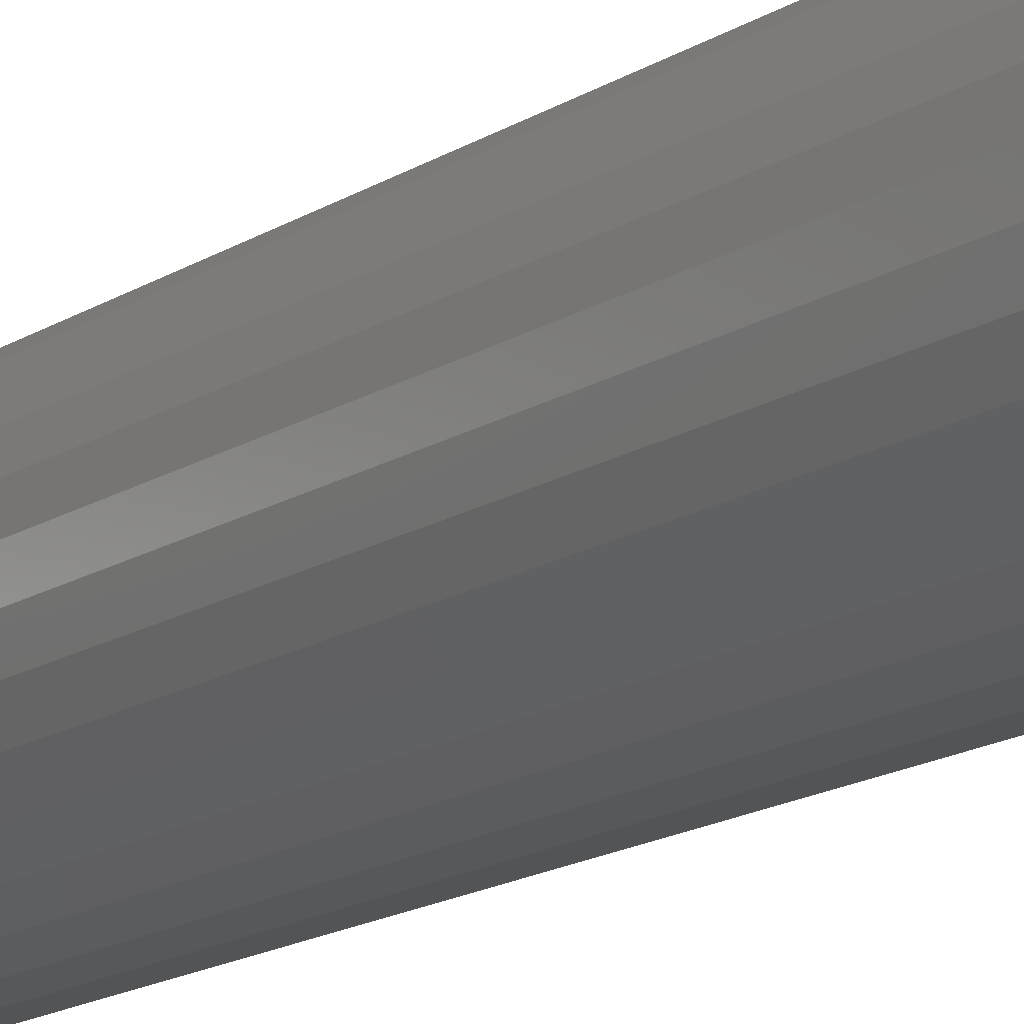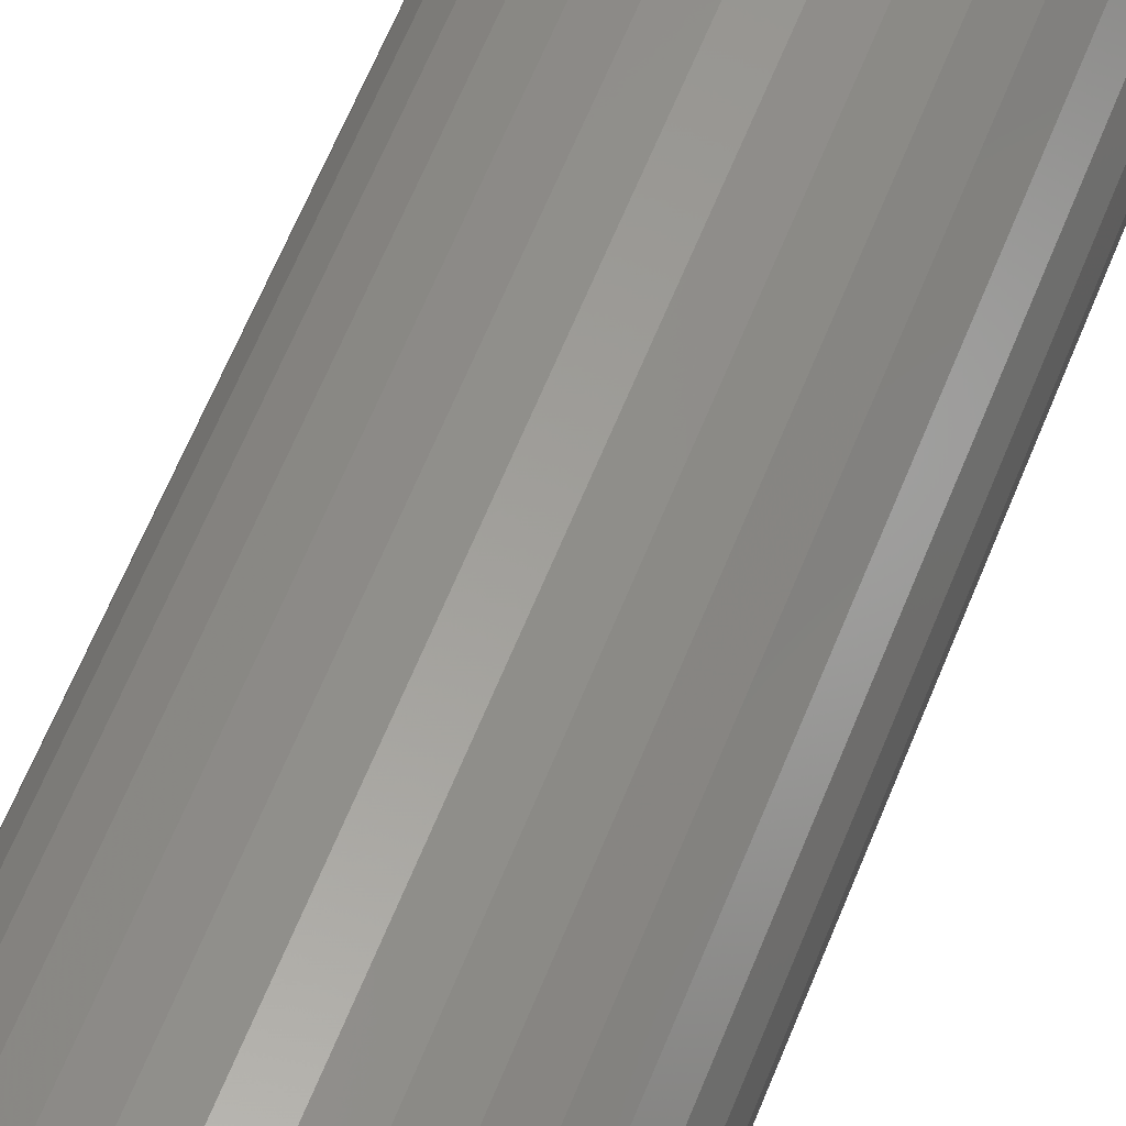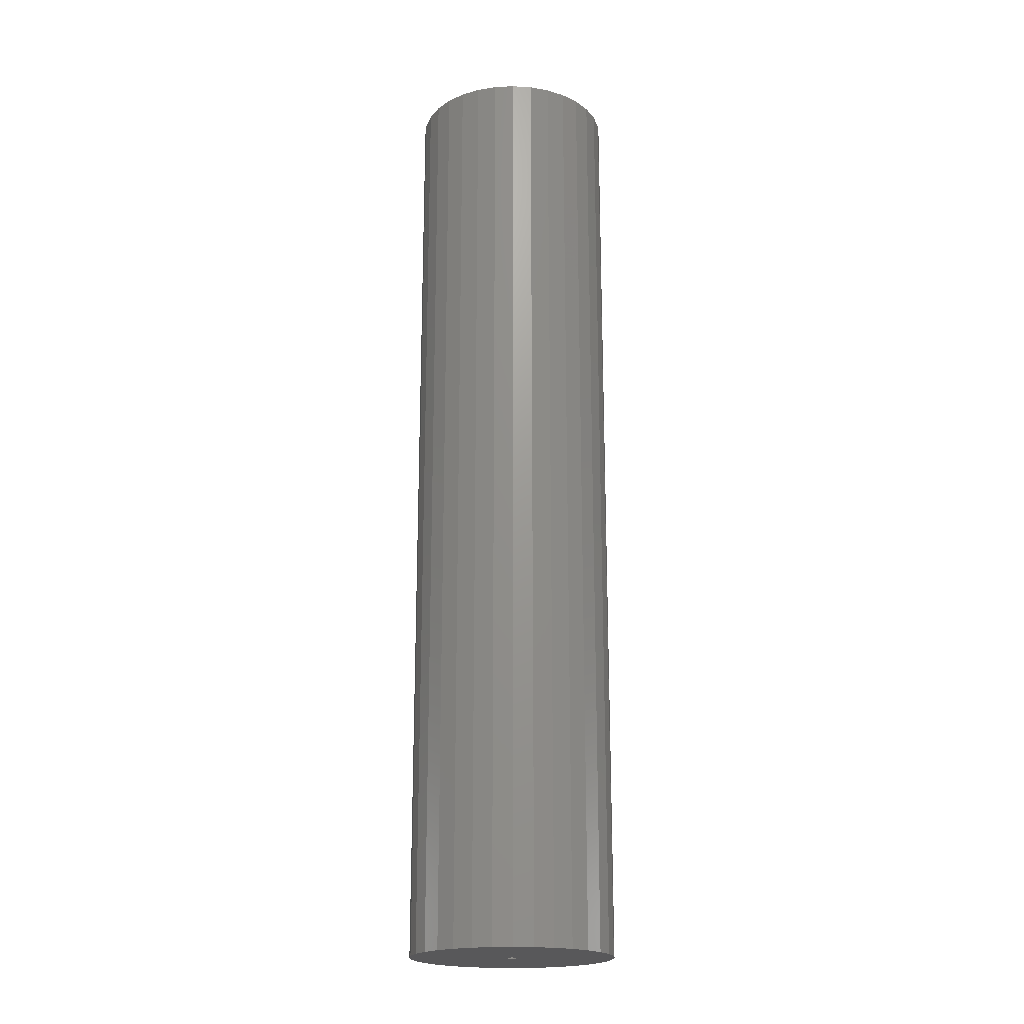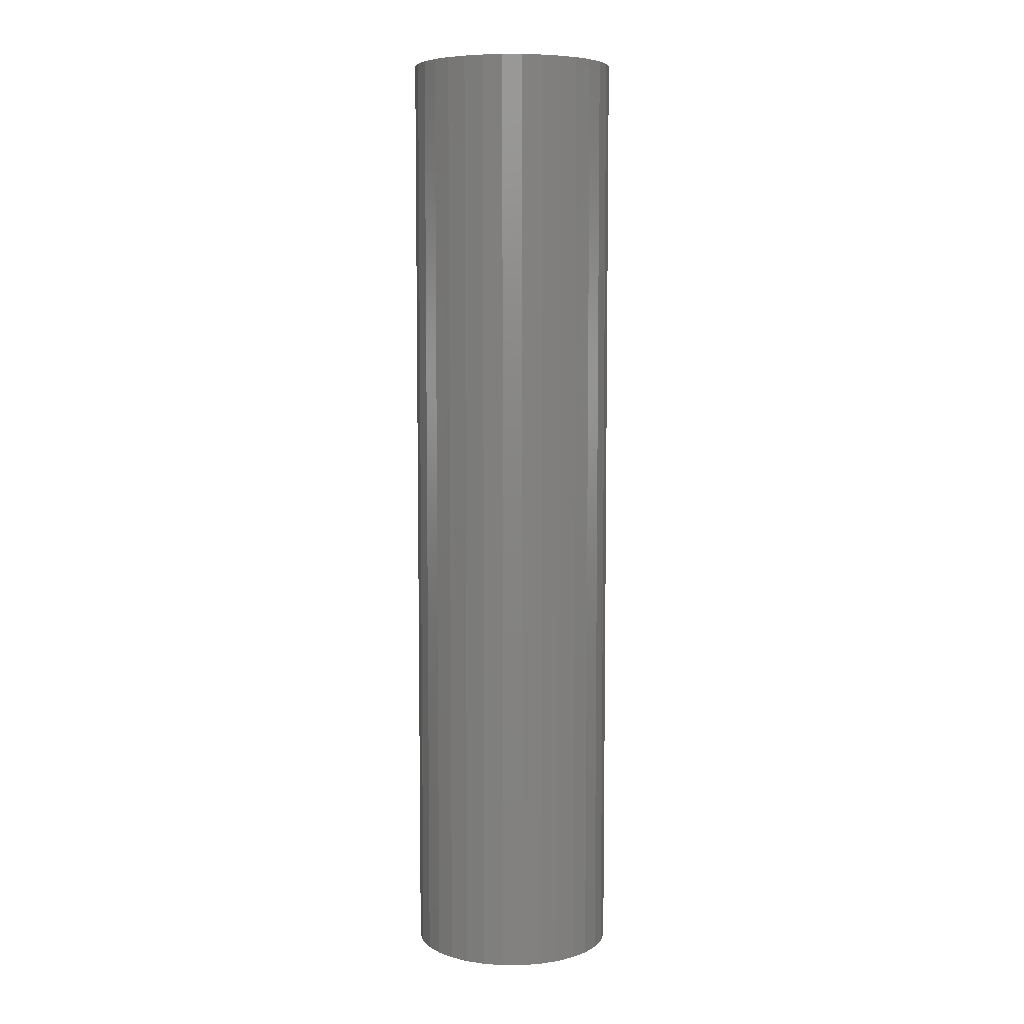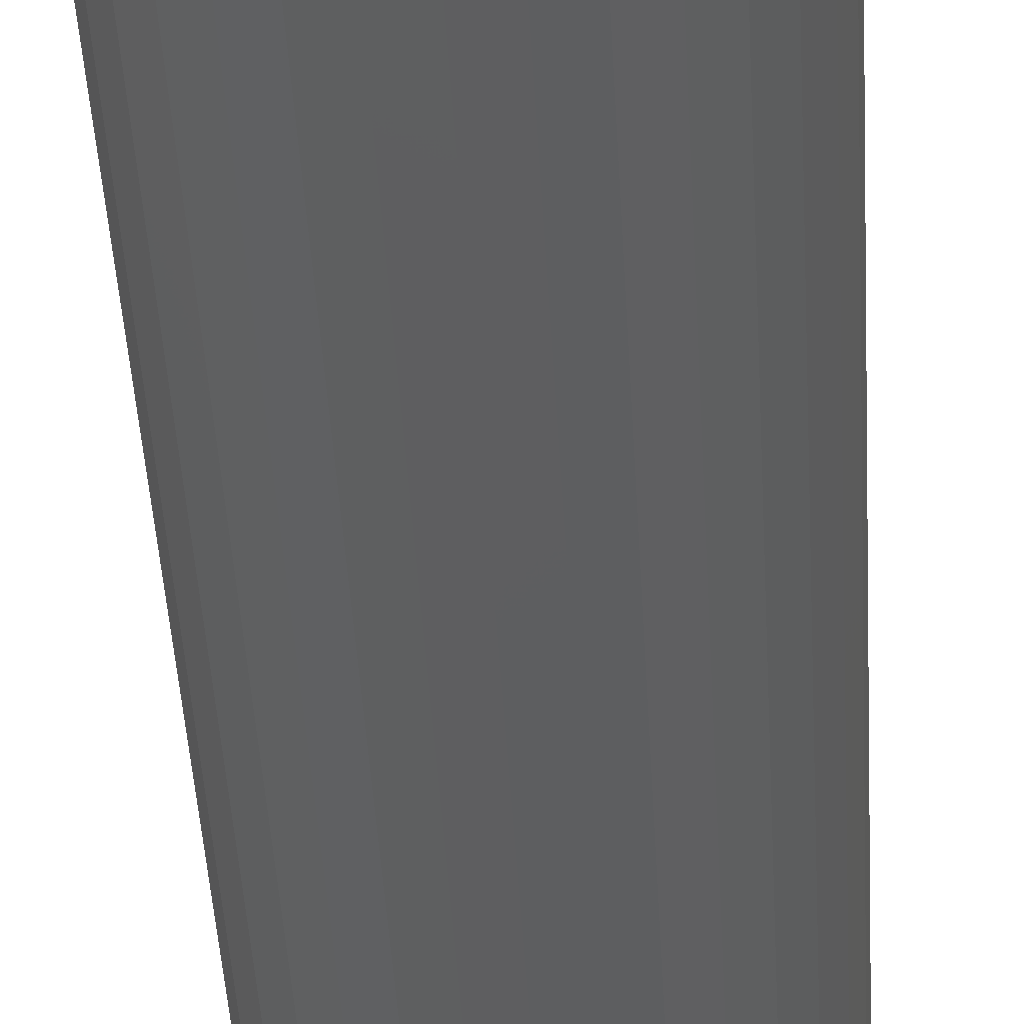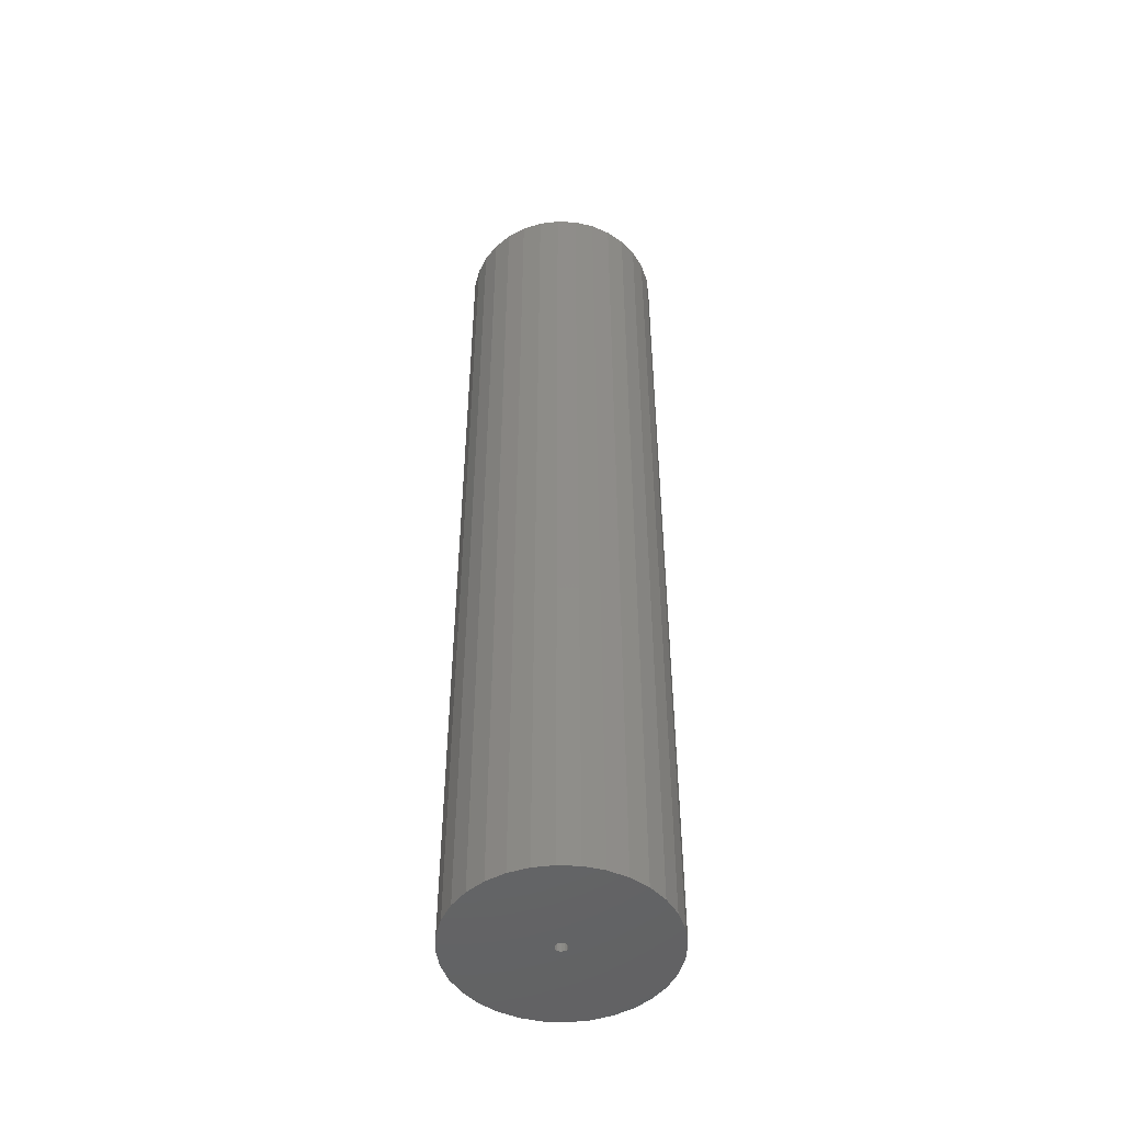
<metadata>
{"format":"stl","ext":"stl","renderer":"f3d","projection":"perspective","resolution":1024,"background":"white","views":[{"elev":-15.4,"azim":-36.5,"up":"+Y"},{"elev":57.9,"azim":20.9,"up":"+Y"},{"elev":-20.0,"azim":-68.1,"up":"+Z"},{"elev":6.8,"azim":162.9,"up":"+Z"},{"elev":-36.3,"azim":-177.3,"up":"+Y"},{"elev":-48.8,"azim":-155.1,"up":"+Z"}]}
</metadata>
<code>
# stl→obj: 96 verts, 188 faces
v 0.001047 -0.001762 0
v 0.001398 0 0
v 0.07952 -2.026e-17 0
v -0.07964 -0.03166 0
v -0.08435 -0.01614 0
v -0.07199 -0.04596 0
v 0.07793 -0.01614 0
v 0.07323 -0.03166 0
v 0.06558 -0.04596 0
v -0.08594 -2.661e-17 0
v -0.007462 0.001762 0
v -0.007812 -3.526e-18 0
v -0.007462 -0.001762 0
v -0.08435 0.01614 0
v -0.003207 0.004605 0
v -0.00497 0.004255 0
v -0.006464 0.003256 0
v -0.07964 0.03166 0
v -0.07199 0.04596 0
v -0.06171 0.0585 0
v -0.04917 0.06879 0
v -0.03487 0.07643 0
v -0.01935 0.08114 0
v -0.003207 0.08273 0
v 0.01293 0.08114 0
v 0.02845 0.07643 0
v 0.04276 0.06879 0
v 0.05529 0.0585 0
v 0.06558 0.04596 0
v 0.07323 0.03166 0
v 0.07793 0.01614 0
v -0.003207 -0.004605 0
v 0.05529 -0.0585 0
v 0.04276 -0.06879 0
v 0.02845 -0.07643 0
v 0.01293 -0.08114 0
v -0.003207 -0.08273 0
v -0.01935 -0.08114 0
v -0.03487 -0.07643 0
v -0.04917 -0.06879 0
v -0.06171 -0.0585 0
v -0.006464 -0.003256 0
v -0.00497 -0.004255 0
v 0.001047 0.001762 0
v 4.918e-05 0.003256 0
v -0.001445 0.004255 0
v -0.001445 -0.004255 0
v 4.918e-05 -0.003256 0
v -0.001445 -0.004255 0.6875
v 4.918e-05 -0.003256 0.6875
v 0.001047 -0.001762 0.6875
v 0.001398 0 0.6875
v -0.003207 -0.004605 0.6875
v -0.00497 -0.004255 0.6875
v -0.006464 -0.003256 0.6875
v -0.007462 -0.001762 0.6875
v -0.007812 5.64e-19 0.6875
v -0.00497 0.004255 0.6875
v -0.006464 0.003256 0.6875
v -0.007462 0.001762 0.6875
v -0.003207 0.004605 0.6875
v -0.001445 0.004255 0.6875
v 4.918e-05 0.003256 0.6875
v 0.001047 0.001762 0.6875
v 0.07952 0 0.7656
v 0.07793 -0.01614 0.7656
v 0.07323 -0.03166 0.7656
v 0.06558 -0.04596 0.7656
v 0.05529 -0.0585 0.7656
v 0.04276 -0.06879 0.7656
v 0.02845 -0.07643 0.7656
v 0.01293 -0.08114 0.7656
v -0.003207 -0.08273 0.7656
v -0.01935 -0.08114 0.7656
v -0.03487 -0.07643 0.7656
v -0.04917 -0.06879 0.7656
v -0.06171 -0.0585 0.7656
v -0.07199 -0.04596 0.7656
v -0.07964 -0.03166 0.7656
v -0.08435 -0.01614 0.7656
v -0.08594 1.013e-17 0.7656
v -0.08435 0.01614 0.7656
v -0.07964 0.03166 0.7656
v -0.07199 0.04596 0.7656
v -0.06171 0.0585 0.7656
v -0.04917 0.06879 0.7656
v -0.03487 0.07643 0.7656
v -0.01935 0.08114 0.7656
v -0.003207 0.08273 0.7656
v 0.01293 0.08114 0.7656
v 0.02845 0.07643 0.7656
v 0.04276 0.06879 0.7656
v 0.05529 0.0585 0.7656
v 0.06558 0.04596 0.7656
v 0.07323 0.03166 0.7656
v 0.07793 0.01614 0.7656
f 1 2 3
f 4 5 6
f 7 8 9
f 10 11 12
f 10 12 13
f 10 13 5
f 14 15 16
f 14 16 17
f 14 17 11
f 14 11 10
f 15 14 18
f 15 18 19
f 15 19 20
f 15 20 21
f 15 21 22
f 15 22 23
f 15 23 24
f 15 24 25
f 15 25 26
f 15 26 27
f 15 27 28
f 15 28 29
f 15 29 30
f 15 30 31
f 32 7 9
f 32 9 33
f 32 33 34
f 32 34 35
f 32 35 36
f 32 36 37
f 32 37 38
f 32 38 39
f 32 39 40
f 32 40 41
f 32 41 6
f 32 6 5
f 5 13 42
f 5 42 43
f 5 43 32
f 31 3 2
f 31 2 44
f 31 44 45
f 31 45 46
f 31 46 15
f 7 32 47
f 7 47 48
f 7 48 1
f 7 1 3
f 32 49 47
f 47 49 50
f 47 50 48
f 48 50 51
f 48 51 1
f 1 51 52
f 1 52 2
f 49 32 53
f 53 32 43
f 53 43 54
f 54 43 42
f 54 42 55
f 55 42 13
f 55 13 56
f 56 13 12
f 56 12 57
f 15 58 16
f 16 58 59
f 16 59 17
f 17 59 60
f 17 60 11
f 11 60 57
f 11 57 12
f 58 15 61
f 61 15 46
f 61 46 62
f 62 46 45
f 62 45 63
f 63 45 44
f 63 44 64
f 64 44 2
f 64 2 52
f 3 65 7
f 7 65 66
f 7 66 8
f 8 66 67
f 8 67 9
f 9 67 68
f 9 68 33
f 33 68 69
f 33 69 34
f 34 69 70
f 34 70 35
f 35 70 71
f 35 71 36
f 36 71 72
f 36 72 37
f 37 72 73
f 37 73 38
f 38 73 74
f 38 74 39
f 39 74 75
f 39 75 40
f 40 75 76
f 40 76 41
f 41 76 77
f 41 77 6
f 6 77 78
f 6 78 4
f 4 78 79
f 4 79 5
f 5 79 80
f 5 80 10
f 10 80 81
f 10 81 14
f 14 81 82
f 14 82 18
f 18 82 83
f 18 83 19
f 19 83 84
f 19 84 20
f 20 84 85
f 20 85 21
f 21 85 86
f 21 86 22
f 22 86 87
f 22 87 23
f 23 87 88
f 23 88 24
f 24 88 89
f 24 89 25
f 25 89 90
f 25 90 26
f 26 90 91
f 26 91 27
f 27 91 92
f 27 92 28
f 28 92 93
f 28 93 29
f 29 93 94
f 29 94 30
f 30 94 95
f 30 95 31
f 31 95 96
f 31 96 3
f 3 96 65
f 88 90 89
f 90 88 87
f 90 87 91
f 91 87 86
f 91 86 92
f 92 86 85
f 92 85 93
f 69 76 70
f 70 76 75
f 70 75 71
f 71 75 74
f 71 74 72
f 72 74 73
f 93 85 94
f 94 85 84
f 94 84 95
f 95 84 83
f 95 83 96
f 96 83 82
f 96 82 65
f 65 82 81
f 65 81 66
f 66 81 80
f 66 80 67
f 67 80 79
f 67 79 68
f 68 79 78
f 68 78 69
f 69 78 77
f 69 77 76
f 51 56 52
f 51 55 56
f 54 55 51
f 50 54 51
f 50 53 54
f 49 53 50
f 57 60 64
f 57 64 52
f 57 52 56
f 64 60 59
f 64 59 58
f 64 58 61
f 64 61 62
f 64 62 63

</code>
